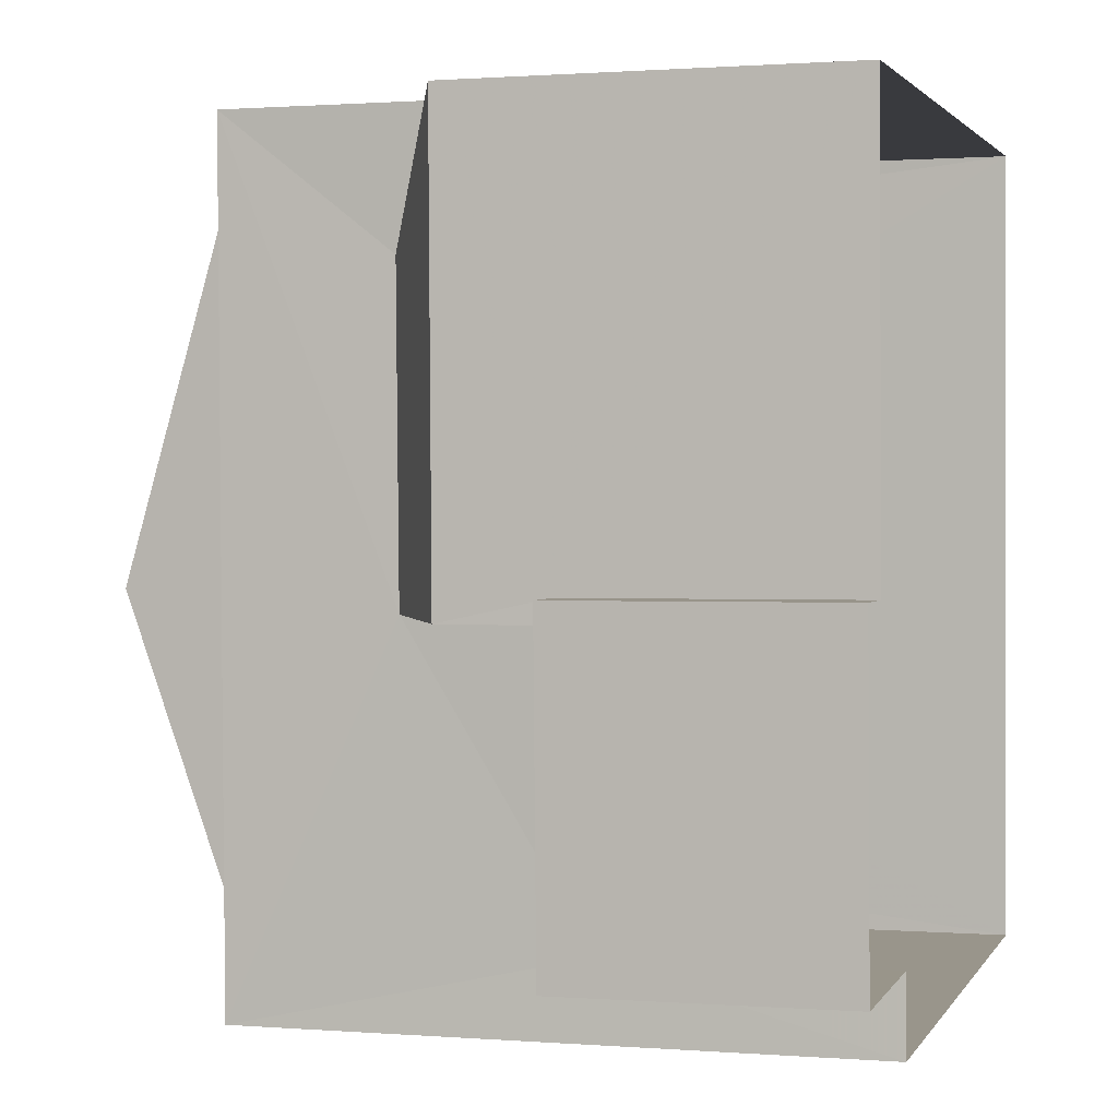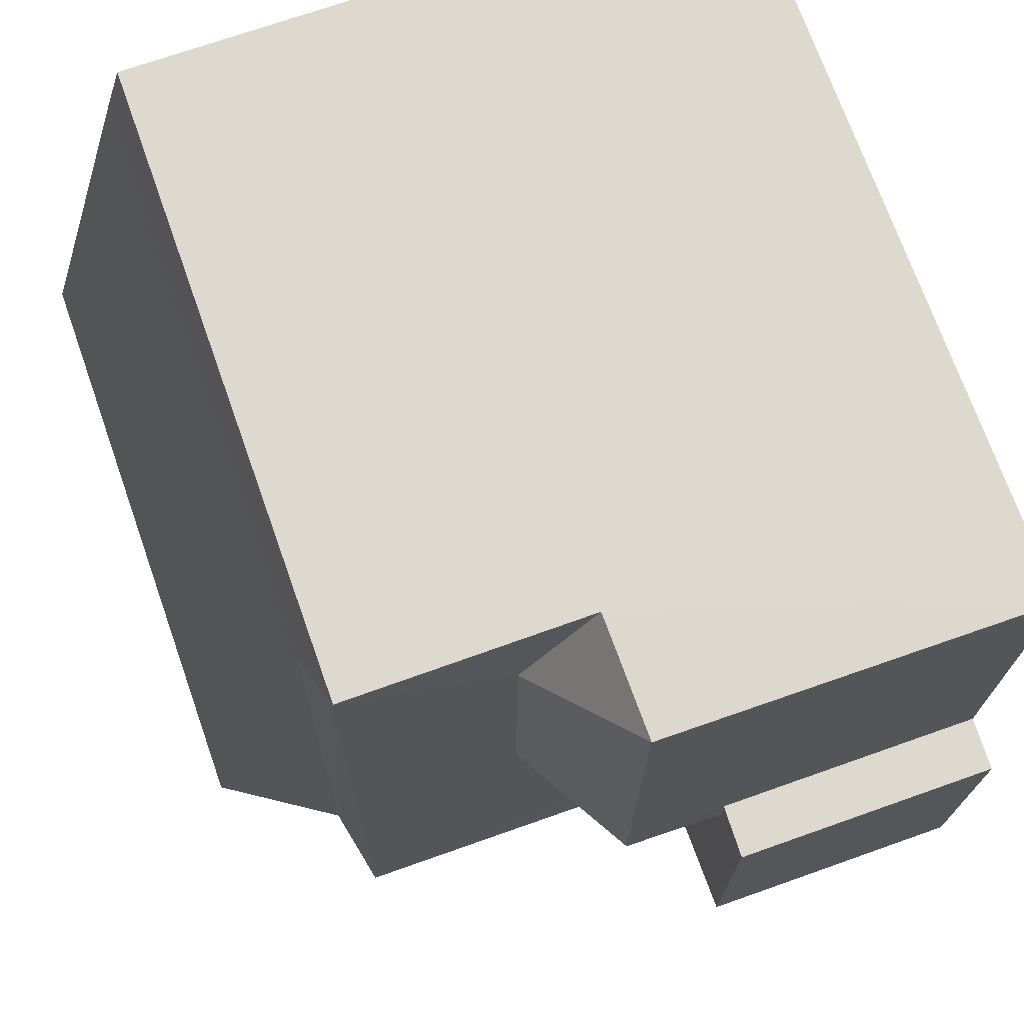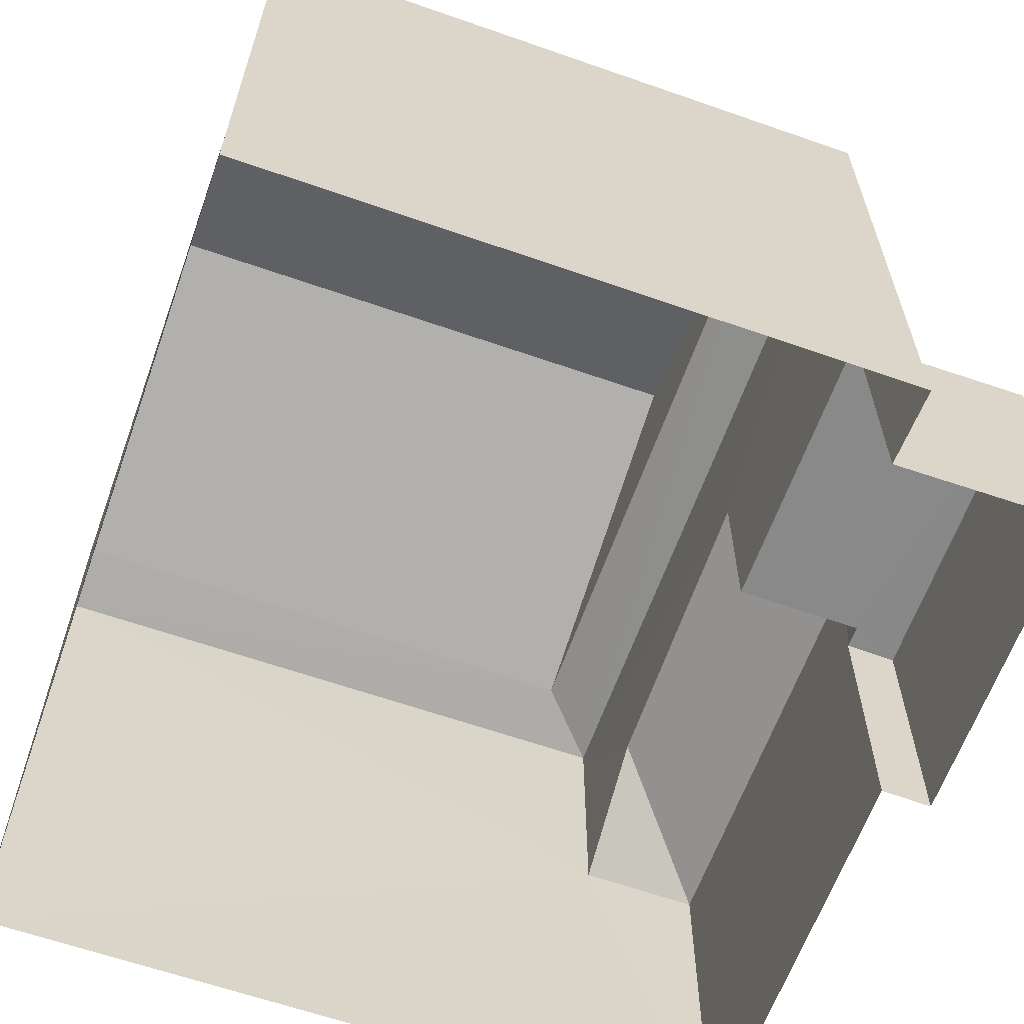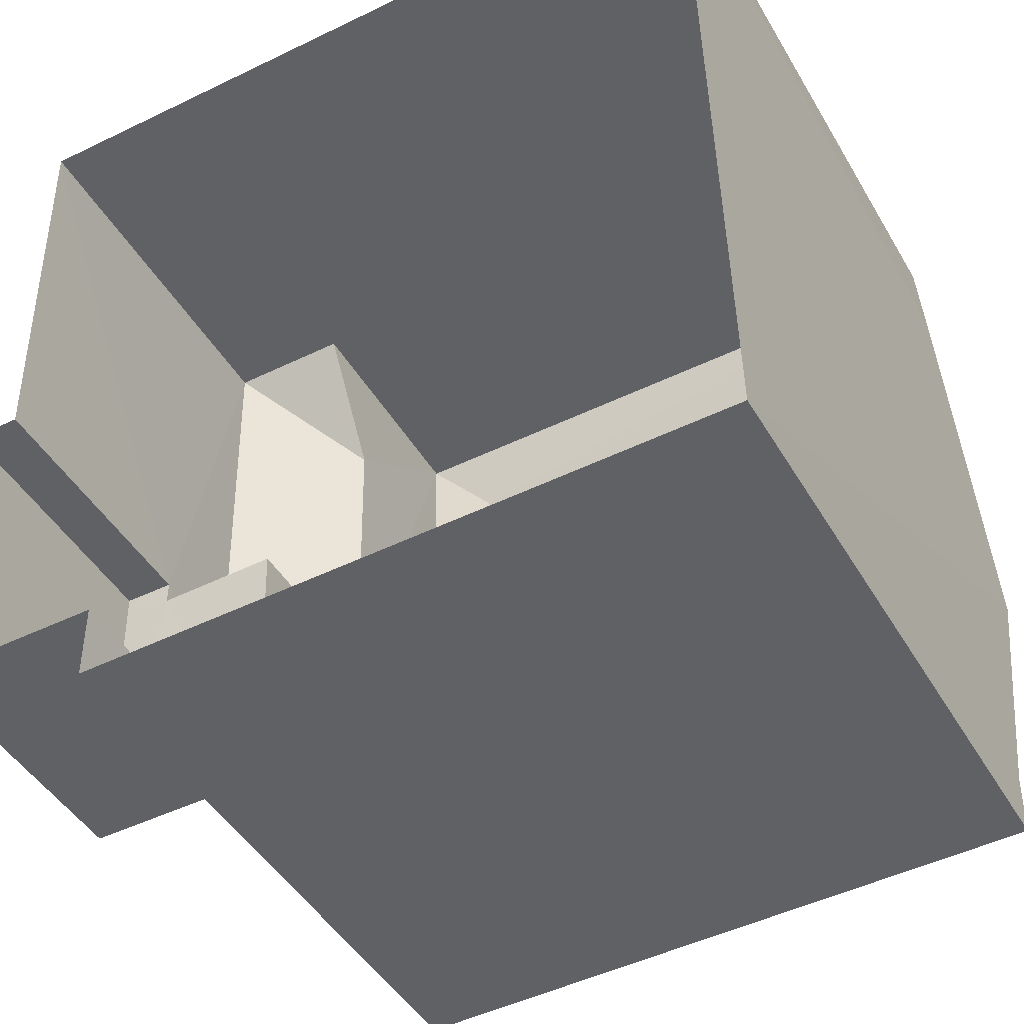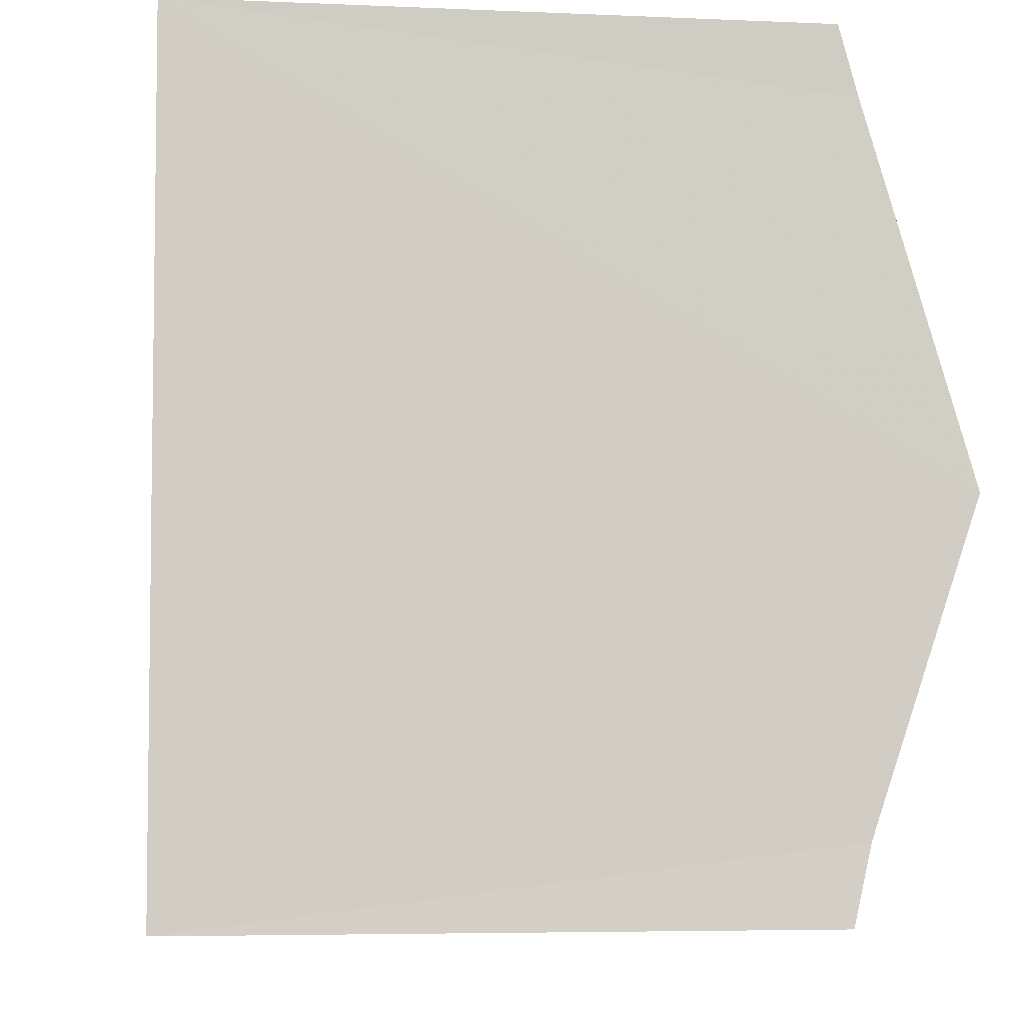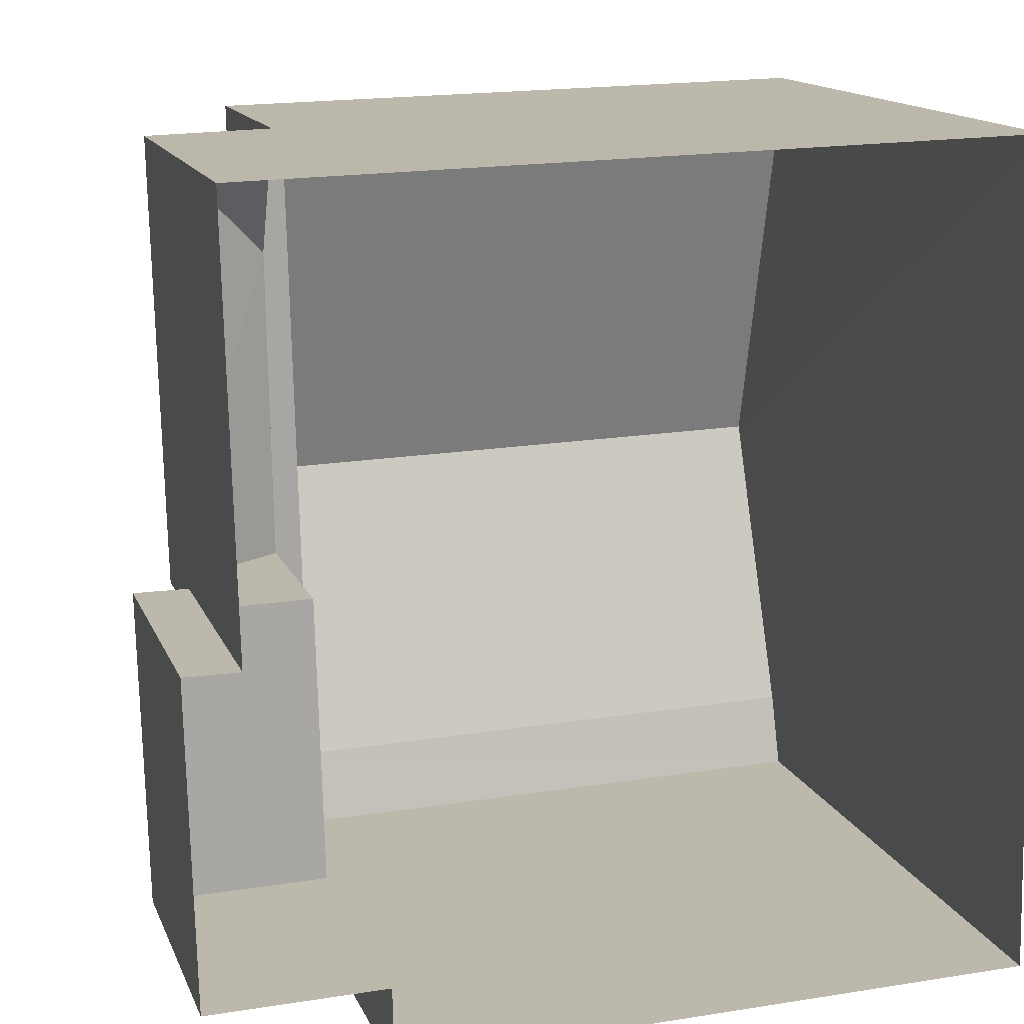
<metadata>
{"format":"obj","ext":"obj","renderer":"f3d","projection":"perspective","resolution":1024,"background":"white","views":[{"elev":0.9,"azim":106.4,"up":"+Y"},{"elev":70.5,"azim":70.5,"up":"+Y"},{"elev":-62.9,"azim":-20.8,"up":"+Z"},{"elev":-45.2,"azim":-151.5,"up":"+Y"},{"elev":-5.1,"azim":-98.0,"up":"+Y"},{"elev":14.4,"azim":163.2,"up":"+Y"}]}
</metadata>
<code>
v -3.73e+05 -1.039e+05 28.78
v -3.73e+05 -1.039e+05 28.78
v -3.73e+05 -1.039e+05 28.78
v -3.73e+05 -1.039e+05 28.78
v -3.73e+05 -1.039e+05 28.78
v -3.73e+05 -1.039e+05 28.78
v -3.73e+05 -1.039e+05 28.78
v -3.73e+05 -1.039e+05 28.78
v -3.73e+05 -1.039e+05 33.07
v -3.73e+05 -1.039e+05 33.07
v -3.73e+05 -1.039e+05 32.36
v -3.73e+05 -1.039e+05 32.36
v -3.73e+05 -1.039e+05 34.84
v -3.73e+05 -1.039e+05 34.84
v -3.73e+05 -1.039e+05 35.86
v -3.73e+05 -1.039e+05 35.86
v -3.73e+05 -1.039e+05 32.36
v -3.73e+05 -1.039e+05 34.84
v -3.73e+05 -1.039e+05 34.84
v -3.73e+05 -1.039e+05 31.37
v -3.73e+05 -1.039e+05 31.37
v -3.73e+05 -1.039e+05 31.37
v -3.73e+05 -1.039e+05 31.37
v -3.73e+05 -1.039e+05 31.37
v -3.73e+05 -1.039e+05 31.37
v -3.73e+05 -1.039e+05 34.67
v -3.73e+05 -1.039e+05 34.67
v -3.73e+05 -1.039e+05 34.67
v -3.73e+05 -1.039e+05 34.67
f 1 2 3
f 1 4 5
f 2 6 3
f 4 3 7
f 7 3 8
f 1 3 4
f 9 10 11
f 12 9 11
f 13 14 15
f 16 13 15
f 17 9 12
f 18 19 16
f 15 18 16
f 20 21 22
f 22 21 23
f 20 24 21
f 23 21 25
f 26 27 19
f 18 26 19
f 19 28 13
f 19 27 28
f 13 29 14
f 13 28 29
f 16 19 13
f 23 7 22
f 23 4 7
f 23 5 4
f 5 23 27
f 17 28 9
f 28 27 10
f 10 23 25
f 28 10 9
f 27 23 10
f 26 1 5
f 27 26 5
f 3 20 8
f 3 24 20
f 11 10 25
f 21 11 25
f 29 17 2
f 2 17 6
f 29 28 17
f 6 17 12
f 20 7 8
f 20 22 7
f 3 6 24
f 6 12 24
f 24 11 21
f 24 12 11
f 15 2 1
f 1 26 18
f 14 29 2
f 15 1 18
f 15 14 2

</code>
